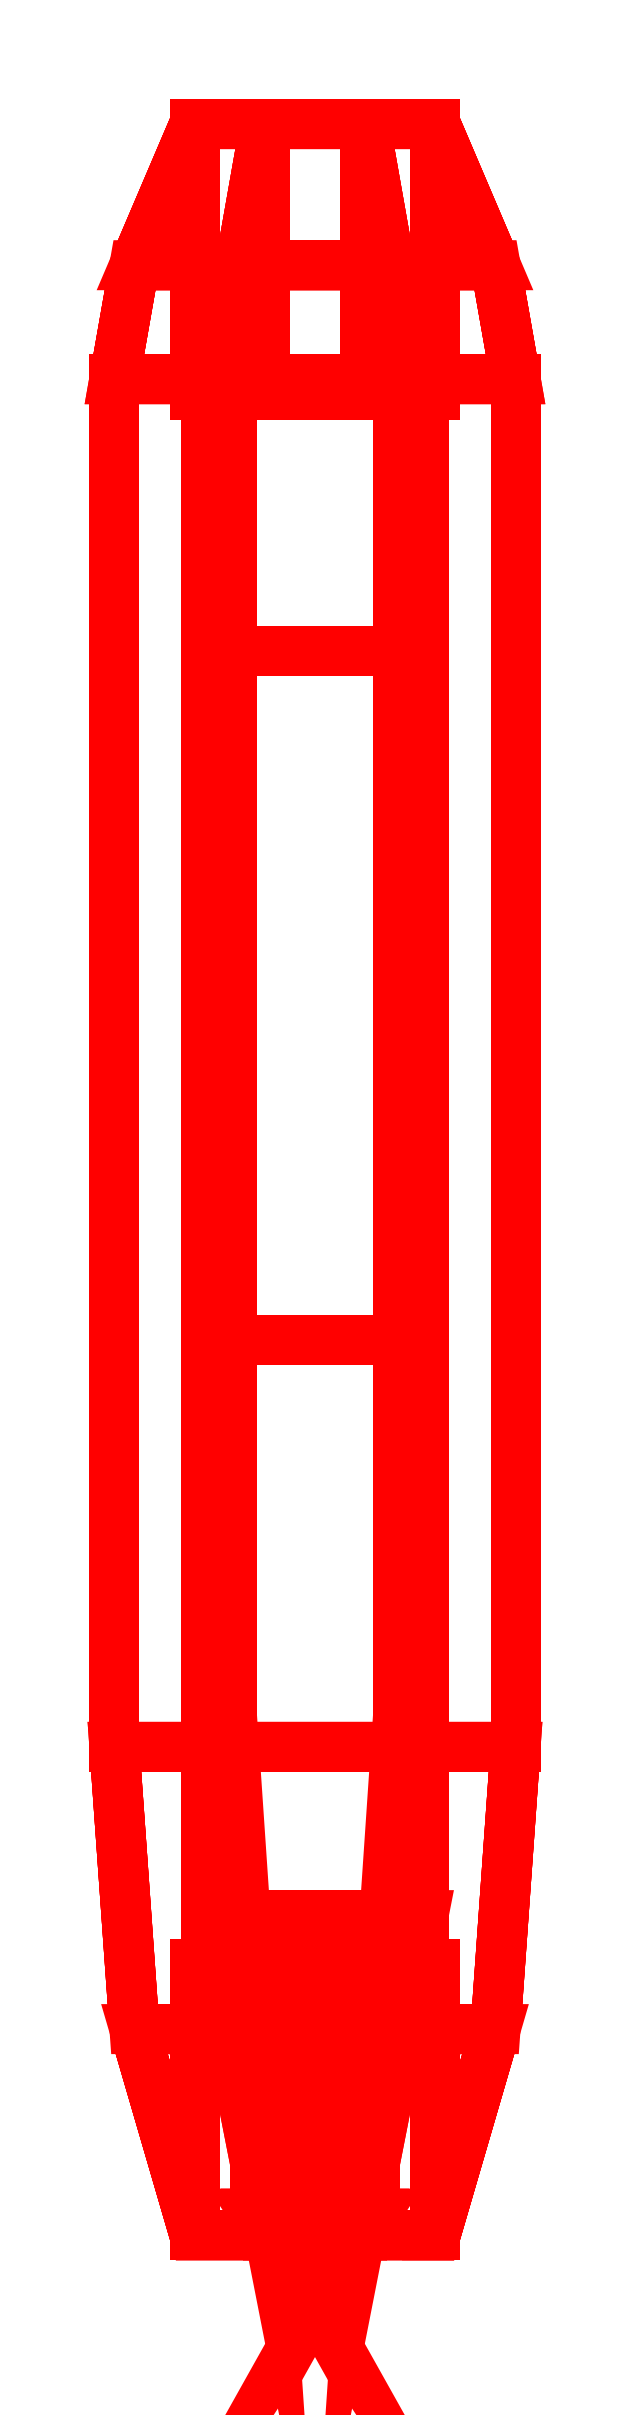
<metadata>
{"format":"dxf","ext":"dxf","renderer":"ezdxf+matplotlib","layout":"modelspace","background":"white","min_lineweight":24,"dpi":150}
</metadata>
<code>
0
SECTION
2
ENTITIES
0
3DFACE
8
ENGINE
10
-0.1531
20
1.79
30
1.4
11
-0.3696
21
1.79
31
1.183
12
-0.3696
22
-0.73
32
1.183
13
-0.1531
23
-0.73
33
1.4
0
3DFACE
8
ENGINE
10
-0.3326
20
-1.25
30
1.168
11
-0.1378
21
-1.25
31
1.363
12
-0.1531
22
-0.73
32
1.4
13
-0.3696
23
-0.73
33
1.183
0
3DFACE
8
ENGINE
10
-0.1378
20
-1.25
30
1.363
11
-0.3326
21
-1.25
31
1.168
12
-0.2217
22
-1.63
32
1.122
13
-0.09184
23
-1.63
33
1.252
0
3DFACE
8
ENGINE
10
-0.3326
20
2
30
1.168
11
-0.1378
21
2
31
1.363
12
-0.09184
22
2.26
32
1.252
13
-0.2217
23
2.26
33
1.122
0
3DFACE
8
ENGINE
10
-0.1378
20
2
30
1.363
11
-0.3326
21
2
31
1.168
12
-0.3696
22
1.79
32
1.183
13
-0.1531
23
1.79
33
1.4
0
3DFACE
8
ENGINE
10
0.3696
20
1.79
30
1.183
11
0.1531
21
1.79
31
1.4
12
0.1531
22
-0.73
32
1.4
13
0.3696
23
-0.73
33
1.183
0
3DFACE
8
ENGINE
10
0.1378
20
-1.25
30
1.363
11
0.3326
21
-1.25
31
1.168
12
0.3696
22
-0.73
32
1.183
13
0.1531
23
-0.73
33
1.4
0
3DFACE
8
ENGINE
10
0.3326
20
-1.25
30
1.168
11
0.1378
21
-1.25
31
1.363
12
0.09184
22
-1.63
32
1.252
13
0.2217
23
-1.63
33
1.122
0
3DFACE
8
ENGINE
10
0.1378
20
2
30
1.363
11
0.3326
21
2
31
1.168
12
0.2217
22
2.26
32
1.122
13
0.09184
23
2.26
33
1.252
0
3DFACE
8
ENGINE
10
0.3326
20
2
30
1.168
11
0.1378
21
2
31
1.363
12
0.1531
22
1.79
32
1.4
13
0.3696
23
1.79
33
1.183
0
3DFACE
8
ENGINE
10
-0.1378
20
2
30
1.363
11
0.1378
21
2
31
1.363
12
0.09184
22
2.26
32
1.252
13
-0.09184
23
2.26
33
1.252
0
3DFACE
8
ENGINE
10
0.1378
20
-1.25
30
1.363
11
-0.1378
21
-1.25
31
1.363
12
-0.09184
22
-1.63
32
1.252
13
0.09184
23
-1.63
33
1.252
0
3DFACE
8
ENGINE
10
0.2
20
-1.04
30
1.53
11
0.09
21
-1.6
31
1.26
12
0.2
22
0.02
32
1.35
13
0.2
23
0.02
33
1.59
0
3DFACE
8
ENGINE
10
-0.2
20
-1.04
30
1.53
11
-0.09
21
-1.6
31
1.26
12
0.09
22
-1.6
32
1.26
13
0.2
23
-1.04
33
1.53
0
3DFACE
8
ENGINE
10
-0.2
20
0.02
30
1.35
11
-0.09
21
-1.6
31
1.26
12
-0.2
22
-1.04
32
1.53
13
-0.2
23
0.02
33
1.59
0
3DFACE
8
ENGINE
10
-0.09184
20
-1.13
30
1.252
11
-0.2217
21
-1.13
31
1.122
12
-0.2217
22
-1.13
32
0.9382
13
0.09184
23
-1.13
33
1.252
0
3DFACE
8
ENGINE
10
0.09184
20
-1.13
30
1.252
11
-0.2217
21
-1.13
31
0.9382
12
-0.09184
22
-1.13
32
0.8083
13
0.2217
23
-1.13
33
1.122
0
3DFACE
8
ENGINE
10
0.2217
20
-1.13
30
1.122
11
-0.09184
21
-1.13
31
0.8083
12
0.09184
22
-1.13
32
0.8083
13
0.2217
23
-1.13
33
0.9382
0
3DFACE
8
ENGINE
10
-0.2217
20
-1.63
30
0.9382
11
-0.09184
21
-1.63
31
0.8083
12
-0.09184
22
-1.13
32
0.8083
13
-0.2217
23
-1.13
33
0.9382
0
3DFACE
8
ENGINE
10
-0.09184
20
-1.63
30
0.8083
11
0.09184
21
-1.63
31
0.8083
12
0.09184
22
-1.13
32
0.8083
13
-0.09184
23
-1.13
33
0.8083
0
3DFACE
8
ENGINE
10
0.09184
20
-1.63
30
0.8083
11
0.2217
21
-1.63
31
0.9382
12
0.2217
22
-1.13
32
0.9382
13
0.09184
23
-1.13
33
0.8083
0
3DFACE
8
ENGINE
10
0.2217
20
-1.63
30
0.9382
11
0.2217
21
-1.63
31
1.122
12
0.2217
22
-1.13
32
1.122
13
0.2217
23
-1.13
33
0.9382
0
3DFACE
8
ENGINE
10
0.2217
20
-1.63
30
1.122
11
0.09184
21
-1.63
31
1.252
12
0.09184
22
-1.13
32
1.252
13
0.2217
23
-1.13
33
1.122
0
3DFACE
8
ENGINE
10
-0.09184
20
-1.63
30
1.252
11
-0.2217
21
-1.63
31
1.122
12
-0.2217
22
-1.13
32
1.122
13
-0.09184
23
-1.13
33
1.252
0
3DFACE
8
ENGINE
10
-0.2217
20
-1.63
30
1.122
11
-0.2217
21
-1.63
31
0.9382
12
-0.2217
22
-1.13
32
0.9382
13
-0.2217
23
-1.13
33
1.122
0
3DFACE
8
ENGINE
10
-0.2217
20
1.76
30
0.9382
11
0.2217
21
1.76
31
0.9382
12
0.09184
22
1.76
32
0.8083
13
-0.09184
23
1.76
33
0.8083
0
3DFACE
8
ENGINE
10
-0.2217
20
1.76
30
1.122
11
0.2217
21
1.76
31
1.122
12
0.2217
22
1.76
32
0.9382
13
-0.2217
23
1.76
33
0.9382
0
3DFACE
8
ENGINE
10
-0.09184
20
1.76
30
1.252
11
0.09184
21
1.76
31
1.252
12
0.2217
22
1.76
32
1.122
13
-0.2217
23
1.76
33
1.122
0
3DFACE
8
ENGINE
10
0.0952
20
-1.59
30
0.9569
11
0.1109
21
-1.59
31
1.076
12
0
22
-1.76
32
1.03
13
0
23
-1.76
33
1.03
0
3DFACE
8
ENGINE
10
-0.01566
20
-1.59
30
0.911
11
0.0952
21
-1.59
31
0.9569
12
0
22
-1.76
32
1.03
13
0
23
-1.76
33
1.03
0
3DFACE
8
ENGINE
10
-0.1109
20
-1.59
30
0.9841
11
-0.01566
21
-1.59
31
0.911
12
0
22
-1.76
32
1.03
13
0
23
-1.76
33
1.03
0
3DFACE
8
ENGINE
10
-0.0952
20
-1.59
30
1.103
11
-0.1109
21
-1.59
31
0.9841
12
0
22
-1.76
32
1.03
13
0
23
-1.76
33
1.03
0
3DFACE
8
ENGINE
10
0.01566
20
-1.59
30
1.149
11
-0.0952
21
-1.59
31
1.103
12
0
22
-1.76
32
1.03
13
0
23
-1.76
33
1.03
0
3DFACE
8
ENGINE
10
0.1109
20
-1.59
30
1.076
11
0.01566
21
-1.59
31
1.149
12
0
22
-1.76
32
1.03
13
0
23
-1.76
33
1.03
0
3DFACE
8
ENGINE
10
-0.09184
20
2.26
30
0.8083
11
-0.2217
21
2.26
31
0.9382
12
-0.2217
22
1.76
32
0.9382
13
-0.09184
23
1.76
33
0.8083
0
3DFACE
8
ENGINE
10
0.09184
20
2.26
30
0.8083
11
-0.09184
21
2.26
31
0.8083
12
-0.09184
22
1.76
32
0.8083
13
0.09184
23
1.76
33
0.8083
0
3DFACE
8
ENGINE
10
0.2217
20
2.26
30
0.9382
11
0.09184
21
2.26
31
0.8083
12
0.09184
22
1.76
32
0.8083
13
0.2217
23
1.76
33
0.9382
0
3DFACE
8
ENGINE
10
0.2217
20
2.26
30
1.122
11
0.2217
21
2.26
31
0.9382
12
0.2217
22
1.76
32
0.9382
13
0.2217
23
1.76
33
1.122
0
3DFACE
8
ENGINE
10
0.09184
20
2.26
30
1.252
11
0.2217
21
2.26
31
1.122
12
0.2217
22
1.76
32
1.122
13
0.09184
23
1.76
33
1.252
0
3DFACE
8
ENGINE
10
-0.2217
20
2.26
30
1.122
11
-0.09184
21
2.26
31
1.252
12
-0.09184
22
1.76
32
1.252
13
-0.2217
23
1.76
33
1.122
0
3DFACE
8
ENGINE
10
-0.2217
20
2.26
30
0.9382
11
-0.2217
21
2.26
31
1.122
12
-0.2217
22
1.76
32
1.122
13
-0.2217
23
1.76
33
0.9382
0
3DFACE
8
ENGINE
10
0.0952
20
-1.13
30
0.9569
11
0.1109
21
-1.13
31
1.076
12
0.1109
22
-1.59
32
1.076
13
0.0952
23
-1.59
33
0.9569
0
3DFACE
8
ENGINE
10
-0.01566
20
-1.13
30
0.911
11
0.0952
21
-1.13
31
0.9569
12
0.0952
22
-1.59
32
0.9569
13
-0.01566
23
-1.59
33
0.911
0
3DFACE
8
ENGINE
10
-0.1109
20
-1.13
30
0.9841
11
-0.01566
21
-1.13
31
0.911
12
-0.01566
22
-1.59
32
0.911
13
-0.1109
23
-1.59
33
0.9841
0
3DFACE
8
ENGINE
10
-0.0952
20
-1.13
30
1.103
11
-0.1109
21
-1.13
31
0.9841
12
-0.1109
22
-1.59
32
0.9841
13
-0.0952
23
-1.59
33
1.103
0
3DFACE
8
ENGINE
10
0.01566
20
-1.13
30
1.149
11
-0.0952
21
-1.13
31
1.103
12
-0.0952
22
-1.59
32
1.103
13
0.01566
23
-1.59
33
1.149
0
3DFACE
8
ENGINE
10
0.1109
20
-1.13
30
1.076
11
0.01566
21
-1.13
31
1.149
12
0.01566
22
-1.59
32
1.149
13
0.1109
23
-1.59
33
1.076
0
3DFACE
8
ENGINE
10
0.3696
20
1.79
30
0.8769
11
0.3696
21
1.79
31
1.183
12
0.3696
22
-0.73
32
1.183
13
0.3696
23
-0.73
33
0.8769
0
3DFACE
8
ENGINE
10
0.1531
20
1.79
30
0.6604
11
0.3696
21
1.79
31
0.8769
12
0.3696
22
-0.73
32
0.8769
13
0.1531
23
-0.73
33
0.6604
0
3DFACE
8
ENGINE
10
-0.1531
20
1.79
30
0.6604
11
0.1531
21
1.79
31
0.6604
12
0.1531
22
-0.73
32
0.6604
13
-0.1531
23
-0.73
33
0.6604
0
3DFACE
8
ENGINE
10
-0.3696
20
1.79
30
0.8769
11
-0.1531
21
1.79
31
0.6604
12
-0.1531
22
-0.73
32
0.6604
13
-0.3696
23
-0.73
33
0.8769
0
3DFACE
8
ENGINE
10
-0.3696
20
1.79
30
1.183
11
-0.3696
21
1.79
31
0.8769
12
-0.3696
22
-0.73
32
0.8769
13
-0.3696
23
-0.73
33
1.183
0
3DFACE
8
ENGINE
10
-0.3326
20
-1.25
30
0.8922
11
-0.3326
21
-1.25
31
1.168
12
-0.3696
22
-0.73
32
1.183
13
-0.3696
23
-0.73
33
0.8769
0
3DFACE
8
ENGINE
10
-0.1378
20
-1.25
30
0.6974
11
-0.3326
21
-1.25
31
0.8922
12
-0.3696
22
-0.73
32
0.8769
13
-0.1531
23
-0.73
33
0.6604
0
3DFACE
8
ENGINE
10
0.1378
20
-1.25
30
0.6974
11
-0.1378
21
-1.25
31
0.6974
12
-0.1531
22
-0.73
32
0.6604
13
0.1531
23
-0.73
33
0.6604
0
3DFACE
8
ENGINE
10
0.3326
20
-1.25
30
0.8922
11
0.1378
21
-1.25
31
0.6974
12
0.1531
22
-0.73
32
0.6604
13
0.3696
23
-0.73
33
0.8769
0
3DFACE
8
ENGINE
10
0.3326
20
-1.25
30
1.168
11
0.3326
21
-1.25
31
0.8922
12
0.3696
22
-0.73
32
0.8769
13
0.3696
23
-0.73
33
1.183
0
3DFACE
8
ENGINE
10
0.3326
20
-1.25
30
0.8922
11
0.3326
21
-1.25
31
1.168
12
0.2217
22
-1.63
32
1.122
13
0.2217
23
-1.63
33
0.9382
0
3DFACE
8
ENGINE
10
0.1378
20
-1.25
30
0.6974
11
0.3326
21
-1.25
31
0.8922
12
0.2217
22
-1.63
32
0.9382
13
0.09184
23
-1.63
33
0.8083
0
3DFACE
8
ENGINE
10
-0.1378
20
-1.25
30
0.6974
11
0.1378
21
-1.25
31
0.6974
12
0.09184
22
-1.63
32
0.8083
13
-0.09184
23
-1.63
33
0.8083
0
3DFACE
8
ENGINE
10
-0.3326
20
-1.25
30
0.8922
11
-0.1378
21
-1.25
31
0.6974
12
-0.09184
22
-1.63
32
0.8083
13
-0.2217
23
-1.63
33
0.9382
0
3DFACE
8
ENGINE
10
-0.3326
20
-1.25
30
1.168
11
-0.3326
21
-1.25
31
0.8922
12
-0.2217
22
-1.63
32
0.9382
13
-0.2217
23
-1.63
33
1.122
0
3DFACE
8
ENGINE
10
-0.3326
20
2
30
0.8922
11
-0.3326
21
2
31
1.168
12
-0.2217
22
2.26
32
1.122
13
-0.2217
23
2.26
33
0.9382
0
3DFACE
8
ENGINE
10
-0.1378
20
2
30
0.6974
11
-0.3326
21
2
31
0.8922
12
-0.2217
22
2.26
32
0.9382
13
-0.09184
23
2.26
33
0.8083
0
3DFACE
8
ENGINE
10
0.1378
20
2
30
0.6974
11
-0.1378
21
2
31
0.6974
12
-0.09184
22
2.26
32
0.8083
13
0.09184
23
2.26
33
0.8083
0
3DFACE
8
ENGINE
10
0.3326
20
2
30
0.8922
11
0.1378
21
2
31
0.6974
12
0.09184
22
2.26
32
0.8083
13
0.2217
23
2.26
33
0.9382
0
3DFACE
8
ENGINE
10
0.3326
20
2
30
1.168
11
0.3326
21
2
31
0.8922
12
0.2217
22
2.26
32
0.9382
13
0.2217
23
2.26
33
1.122
0
3DFACE
8
ENGINE
10
0.3326
20
2
30
0.8922
11
0.3326
21
2
31
1.168
12
0.3696
22
1.79
32
1.183
13
0.3696
23
1.79
33
0.8769
0
3DFACE
8
ENGINE
10
0.1378
20
2
30
0.6974
11
0.3326
21
2
31
0.8922
12
0.3696
22
1.79
32
0.8769
13
0.1531
23
1.79
33
0.6604
0
3DFACE
8
ENGINE
10
-0.1378
20
2
30
0.6974
11
0.1378
21
2
31
0.6974
12
0.1531
22
1.79
32
0.6604
13
-0.1531
23
1.79
33
0.6604
0
3DFACE
8
ENGINE
10
-0.3326
20
2
30
0.8922
11
-0.1378
21
2
31
0.6974
12
-0.1531
22
1.79
32
0.6604
13
-0.3696
23
1.79
33
0.8769
0
3DFACE
8
ENGINE
10
-0.3326
20
2
30
1.168
11
-0.3326
21
2
31
0.8922
12
-0.3696
22
1.79
32
0.8769
13
-0.3696
23
1.79
33
1.183
0
3DFACE
8
ENGINE
10
-0.09184
20
2.26
30
1.252
11
0.09184
21
2.26
31
1.252
12
0.09184
22
1.76
32
1.252
13
-0.09184
23
1.76
33
1.252
0
3DFACE
8
ENGINE
10
0.09184
20
-1.63
30
1.252
11
-0.09184
21
-1.63
31
1.252
12
-0.09184
22
-1.13
32
1.252
13
0.09184
23
-1.13
33
1.252
0
3DFACE
8
ENGINE
10
0.1378
20
2
30
1.363
11
-0.1378
21
2
31
1.363
12
-0.1531
22
1.79
32
1.4
13
0.1531
23
1.79
33
1.4
0
3DFACE
8
ENGINE
10
-0.1378
20
-1.25
30
1.363
11
0.1378
21
-1.25
31
1.363
12
0.1531
22
-0.73
32
1.4
13
-0.1531
23
-0.73
33
1.4
0
3DFACE
8
ENGINE
10
0.1531
20
1.79
30
1.4
11
-0.1531
21
1.79
31
1.4
12
-0.1531
22
-0.73
32
1.4
13
0.1531
23
-0.73
33
1.4
0
3DFACE
8
ENGINE
10
0.2
20
0.02
30
1.59
11
0.2
21
0.02
31
1.35
12
0.2
22
1.79
32
1.35
13
0.2
23
1.29
33
1.54
0
3DFACE
8
ENGINE
10
-0.2
20
1.79
30
1.35
11
-0.2
21
0.02
31
1.35
12
-0.2
22
0.02
32
1.59
13
-0.2
23
1.29
33
1.54
0
3DFACE
8
ENGINE
10
-0.2
20
1.29
30
1.54
11
-0.2
21
0.02
31
1.59
12
0.2
22
0.02
32
1.59
13
0.2
23
1.29
33
1.54
0
3DFACE
8
ENGINE
10
0.2
20
1.29
30
1.54
11
0.2
21
1.79
31
1.35
12
-0.2
22
1.79
32
1.35
13
-0.2
23
1.29
33
1.54
0
3DFACE
8
ENGINE
10
-0.2
20
0.02
30
1.59
11
-0.2
21
-1.04
31
1.53
12
0.2
22
-1.04
32
1.53
13
0.2
23
0.02
33
1.59
0
VIEWPORT
8
0
10
144.7
20
101.2
30
0
40
391.1
41
222.2
68
     2
69
     1
0
VIEWPORT
8
0
10
139.2
20
100.8
30
0
40
222.8
41
161.3
68
     1
69
     2
0
ENDSEC
0
EOF

</code>
